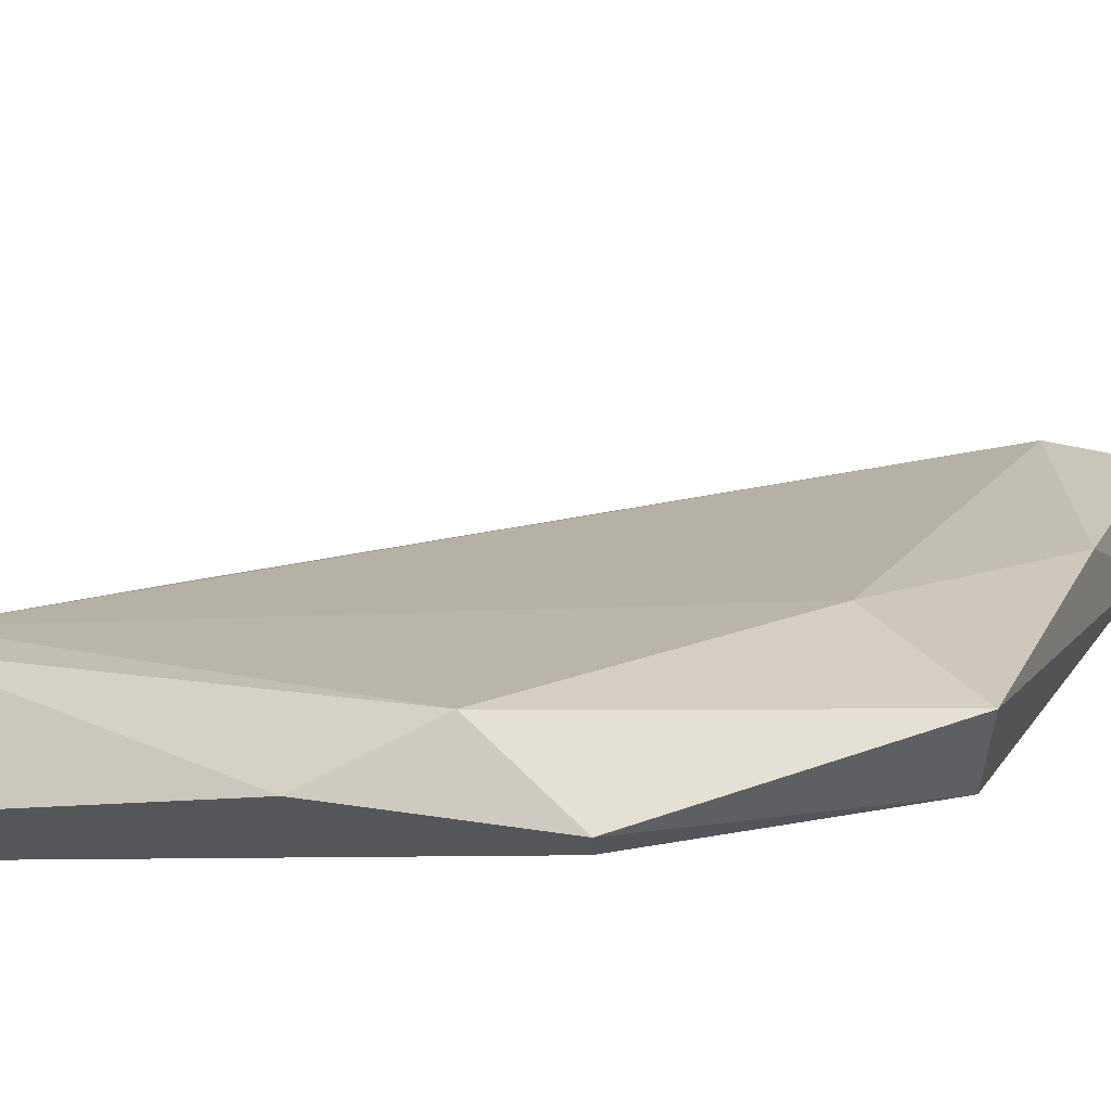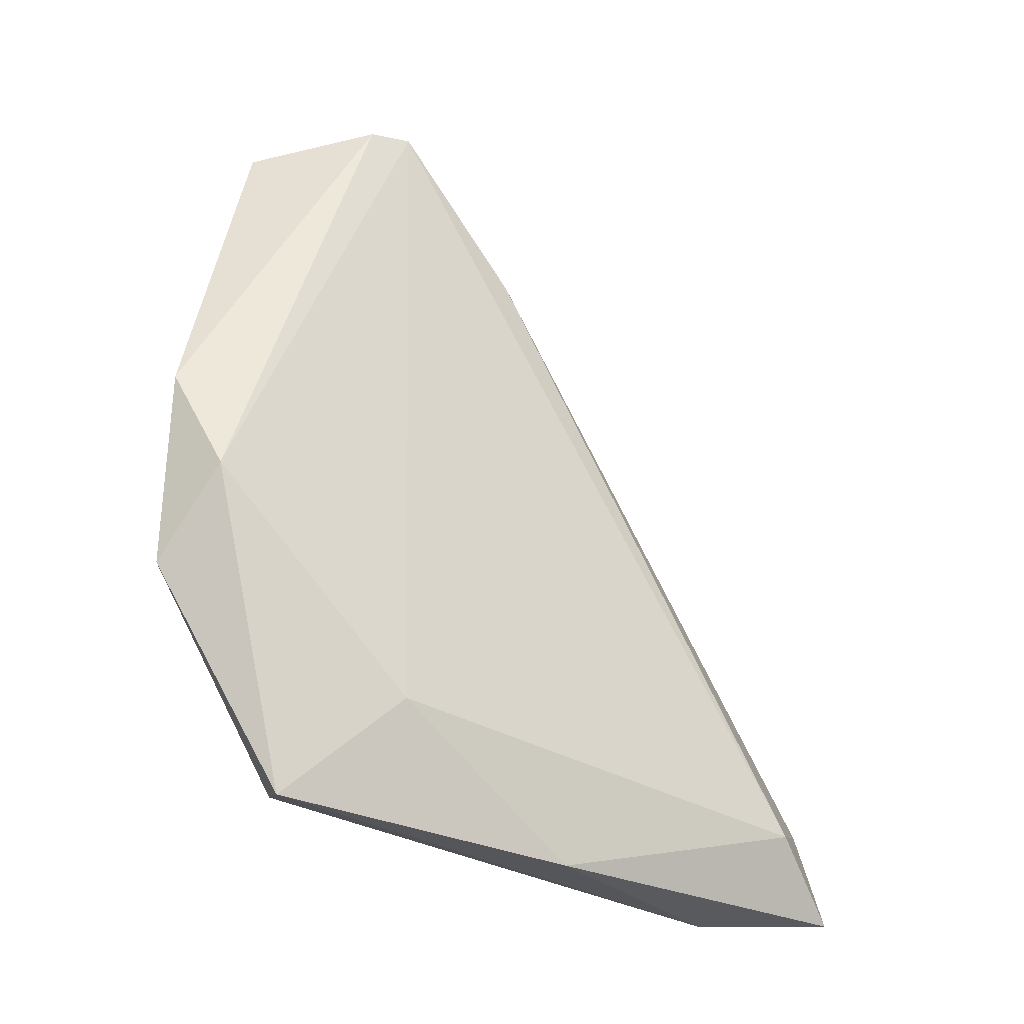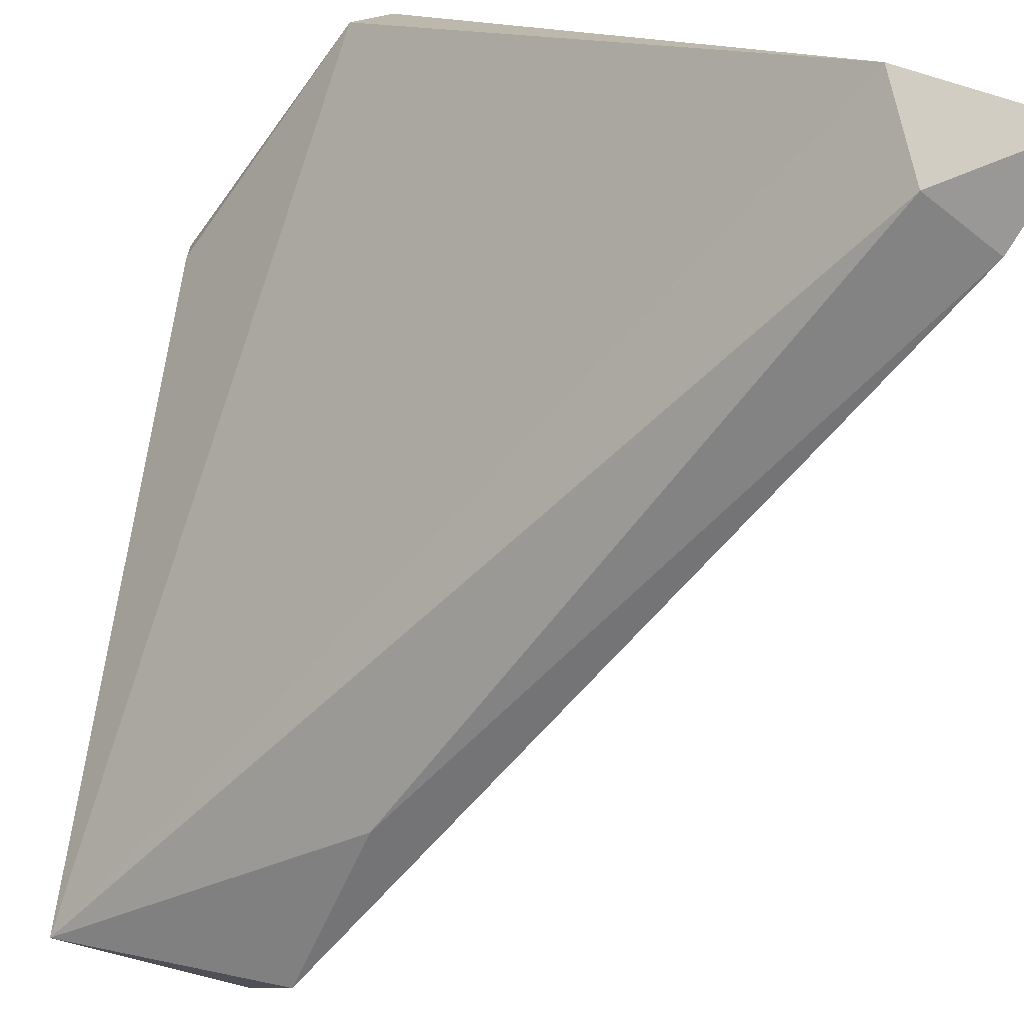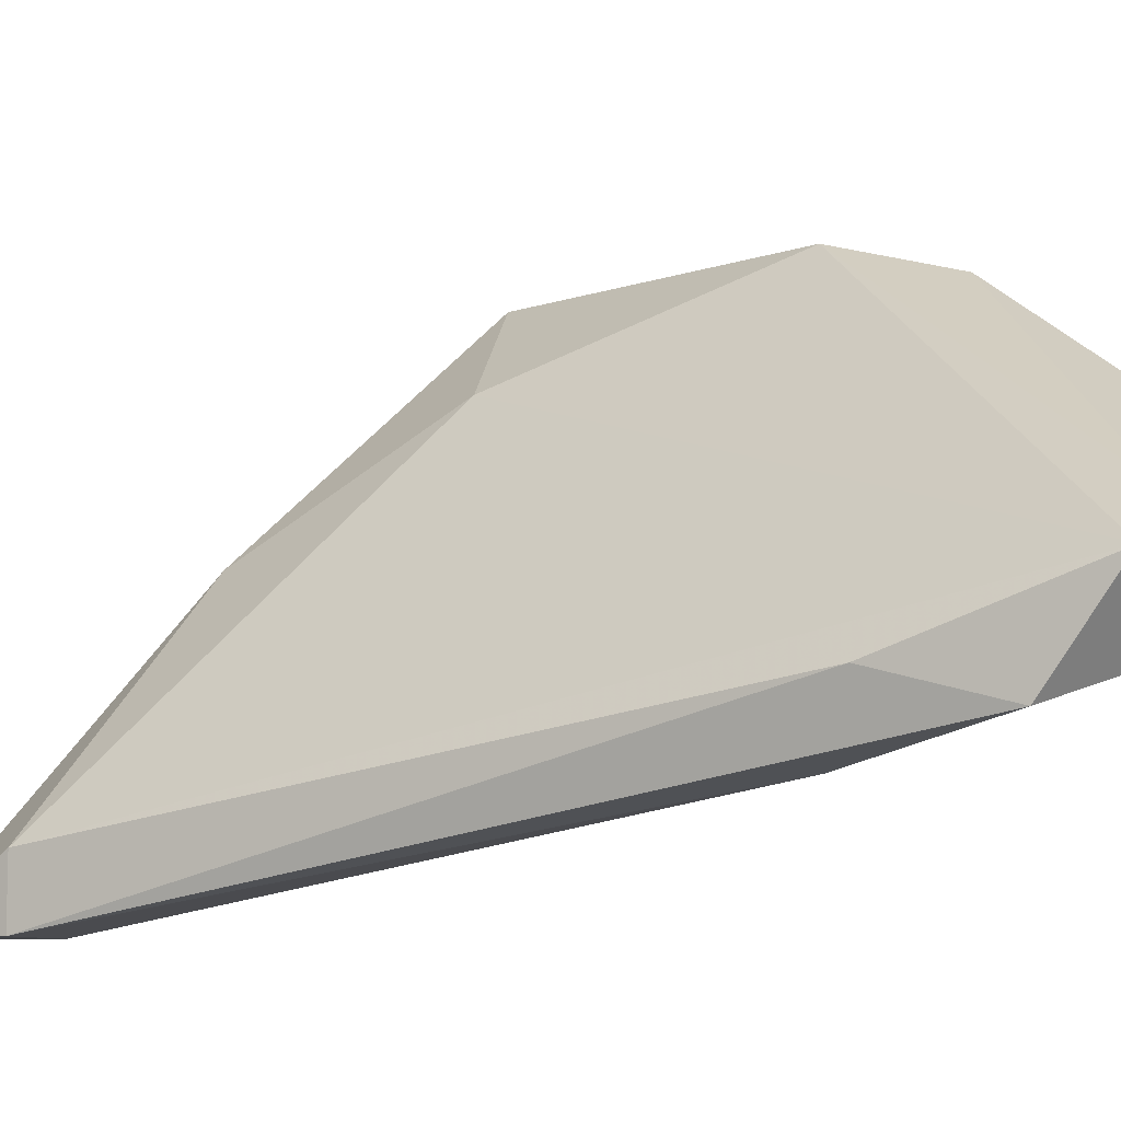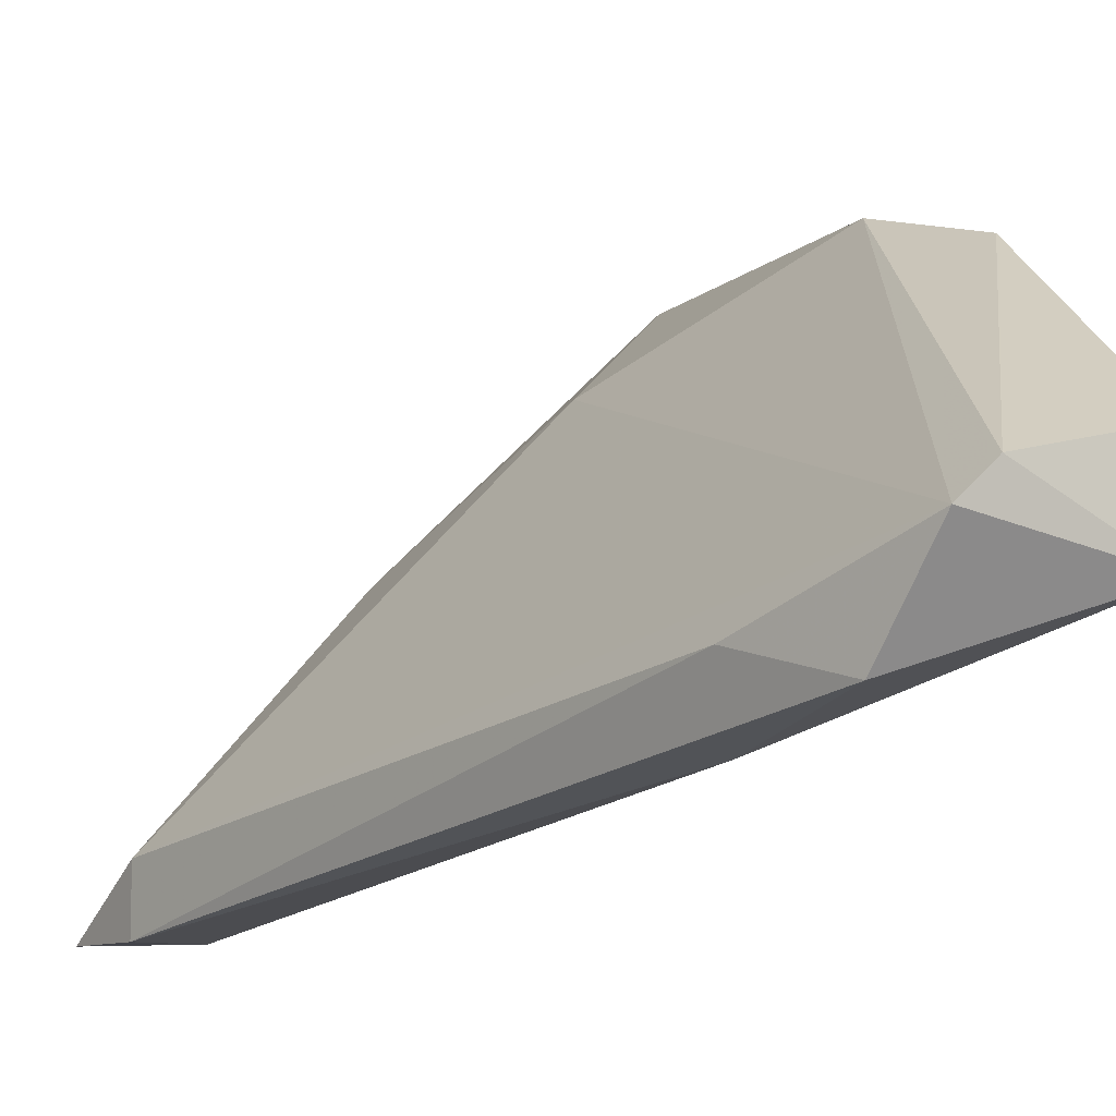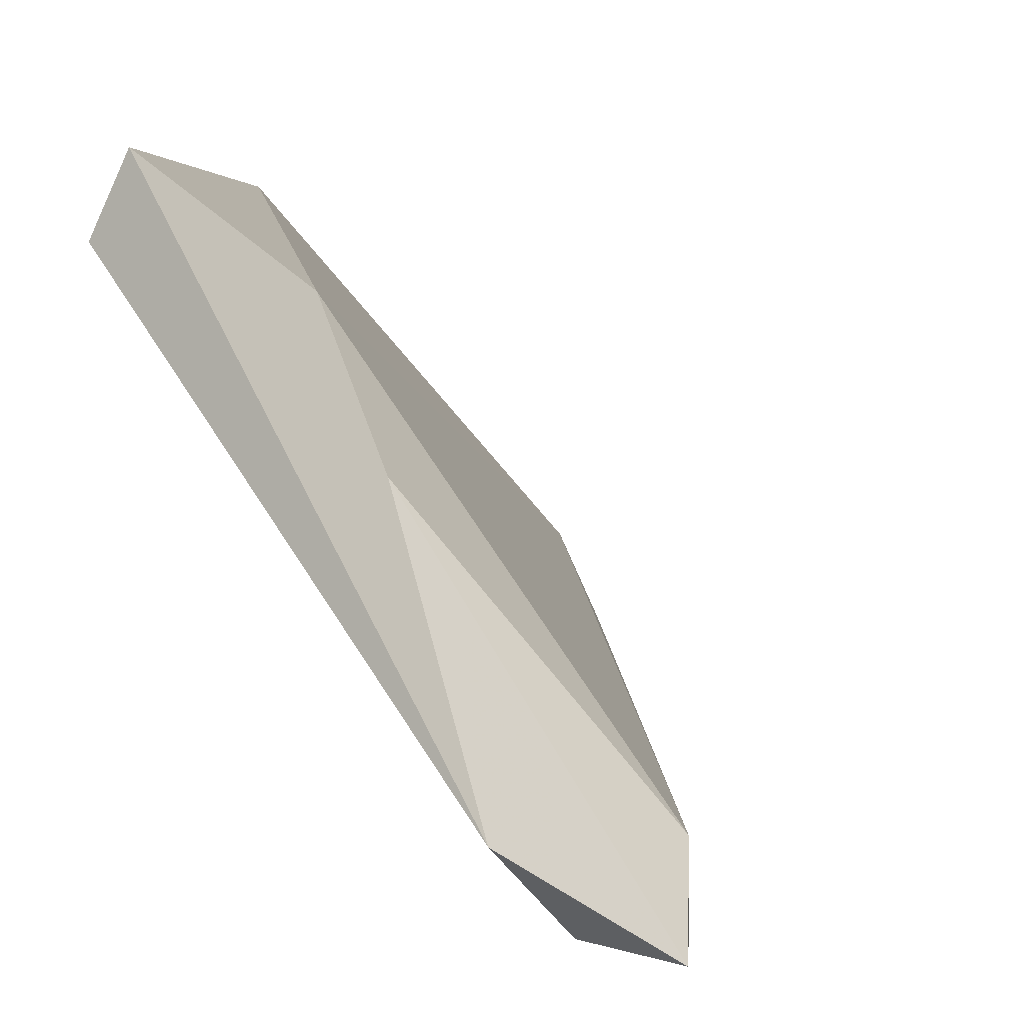
<metadata>
{"format":"obj","ext":"obj","renderer":"f3d","projection":"perspective","resolution":1024,"background":"white","views":[{"elev":65.8,"azim":-78.7,"up":"+Z"},{"elev":-10.0,"azim":14.7,"up":"+Y"},{"elev":-68.6,"azim":-11.6,"up":"+Z"},{"elev":-8.6,"azim":145.1,"up":"+Z"},{"elev":-9.3,"azim":166.1,"up":"+Z"},{"elev":1.5,"azim":22.1,"up":"+Z"}]}
</metadata>
<code>
v -0.1275 0.1027 -0.02952
v -0.1373 0.1003 -0.02708
v -0.1202 0.08559 -0.04174
v -0.09329 0.03673 -0.04907
v -0.1226 0.09781 -0.03929
v -0.09574 0.04406 -0.04907
v -0.1177 0.09047 -0.03685
v -0.1373 0.07826 -0.01242
v -0.1202 0.05384 -0.01731
v -0.1104 0.04161 -0.02708
v -0.09574 0.04406 -0.04418
v -0.1324 0.07093 -0.009973
v -0.1006 0.04161 -0.04907
v -0.1031 0.03673 -0.04418
v -0.1373 0.1003 -0.0344
v -0.1251 0.1027 -0.03196
v -0.1275 0.04651 -0.009973
v -0.1299 0.04651 -0.01486
v -0.1373 0.06361 -0.01242
v -0.1373 0.06361 -0.009973
f 12 1 8
f 2 1 15
f 16 1 12
f 15 1 16
f 6 3 5
f 15 3 13
f 5 3 15
f 13 3 6
f 13 6 4
f 7 6 5
f 4 6 11
f 11 6 7
f 20 8 2
f 12 8 20
f 9 10 11
f 17 10 9
f 11 10 4
f 14 10 17
f 4 10 14
f 16 9 11
f 12 9 16
f 17 9 12
f 15 13 14
f 14 13 4
f 20 2 15
f 16 5 15
f 7 5 16
f 17 18 14
f 20 18 17
f 14 18 15
f 15 18 19
f 19 18 20
f 7 16 11
f 20 17 12
f 20 15 19
f 8 1 2

</code>
